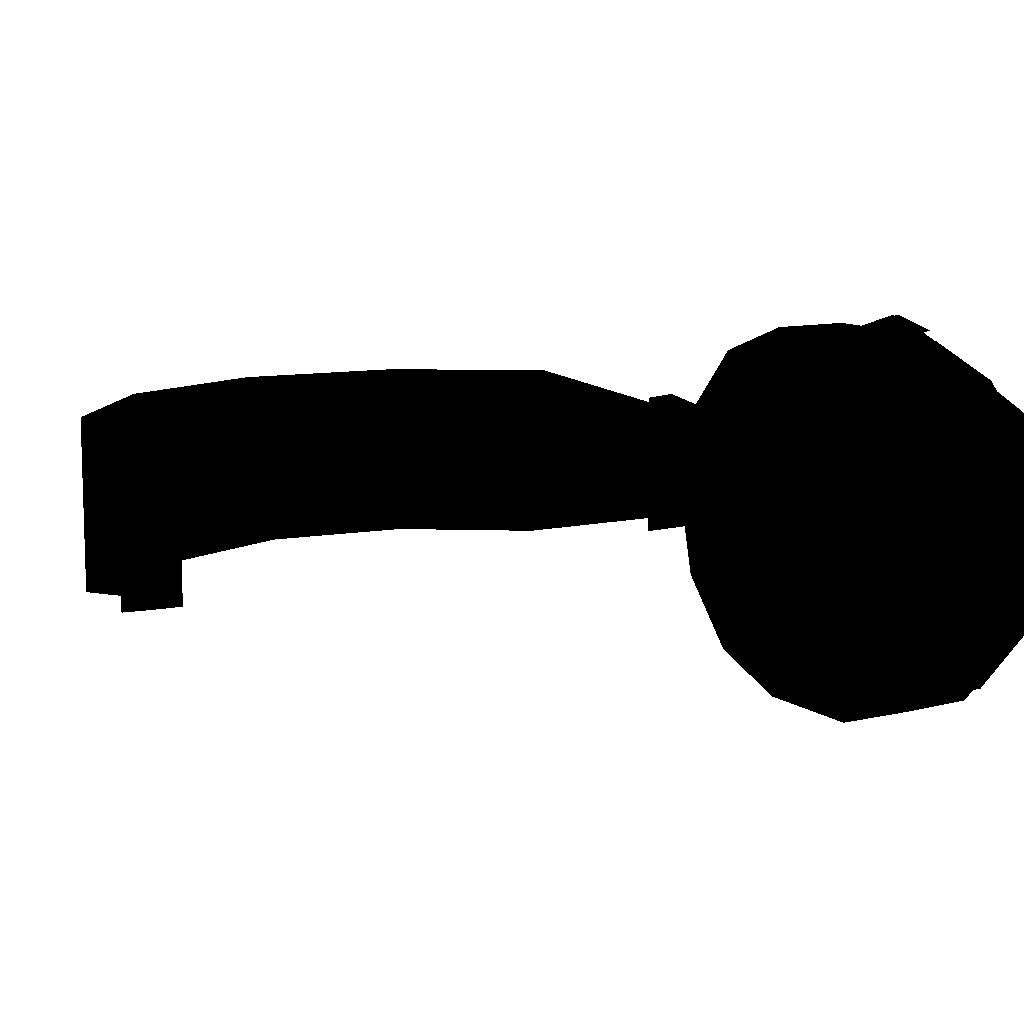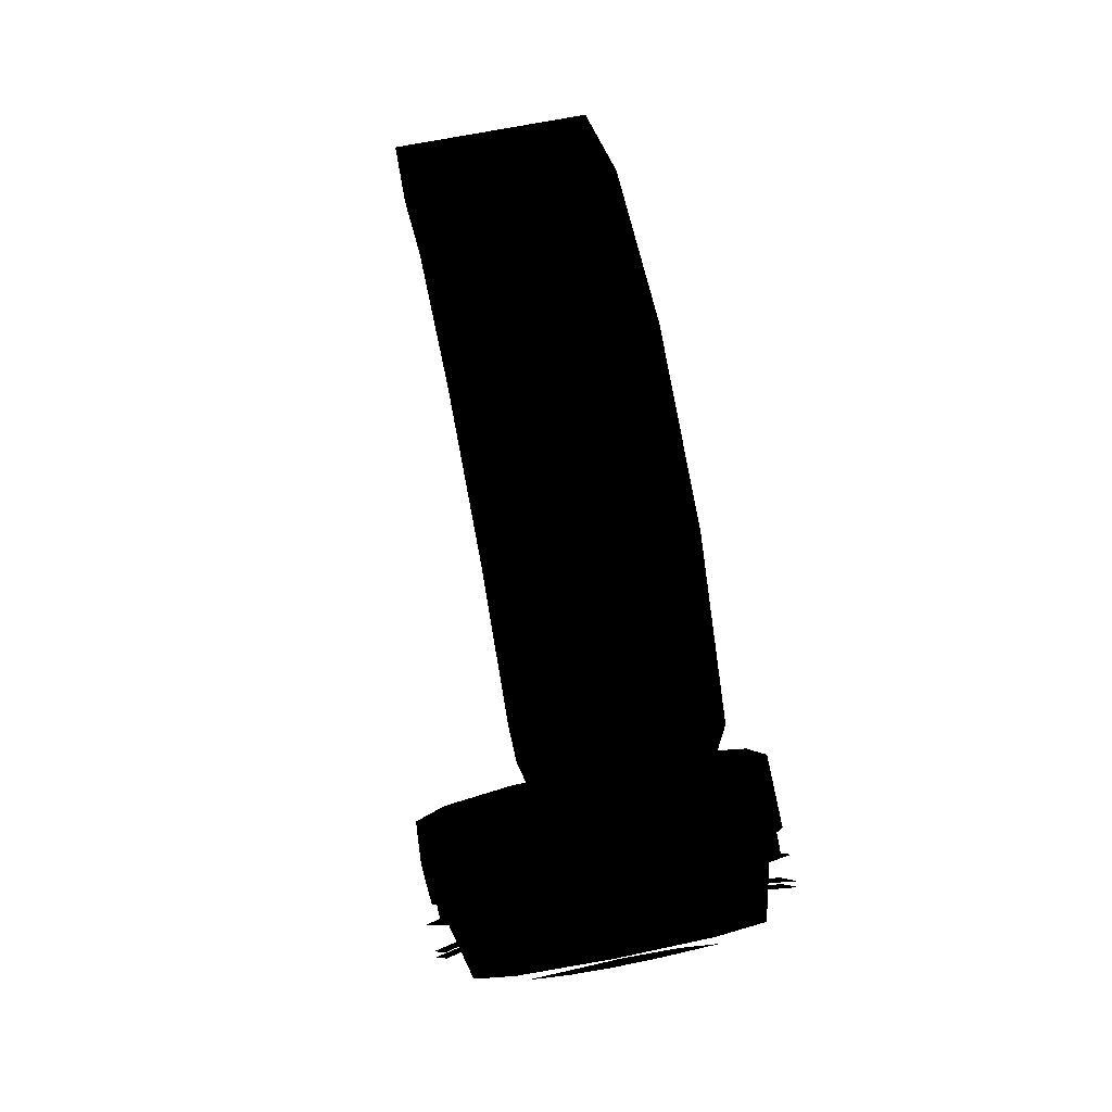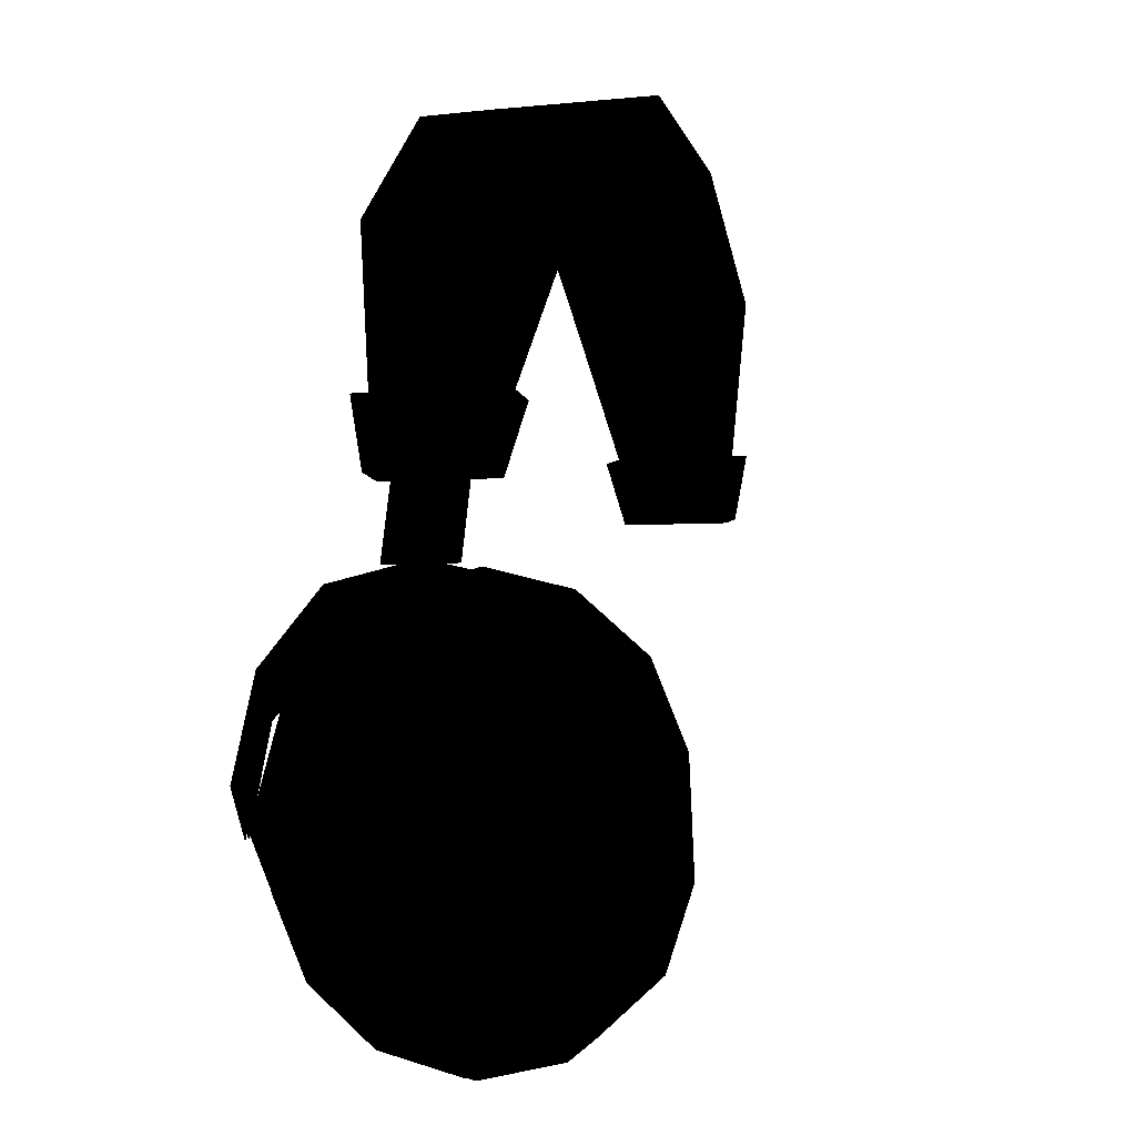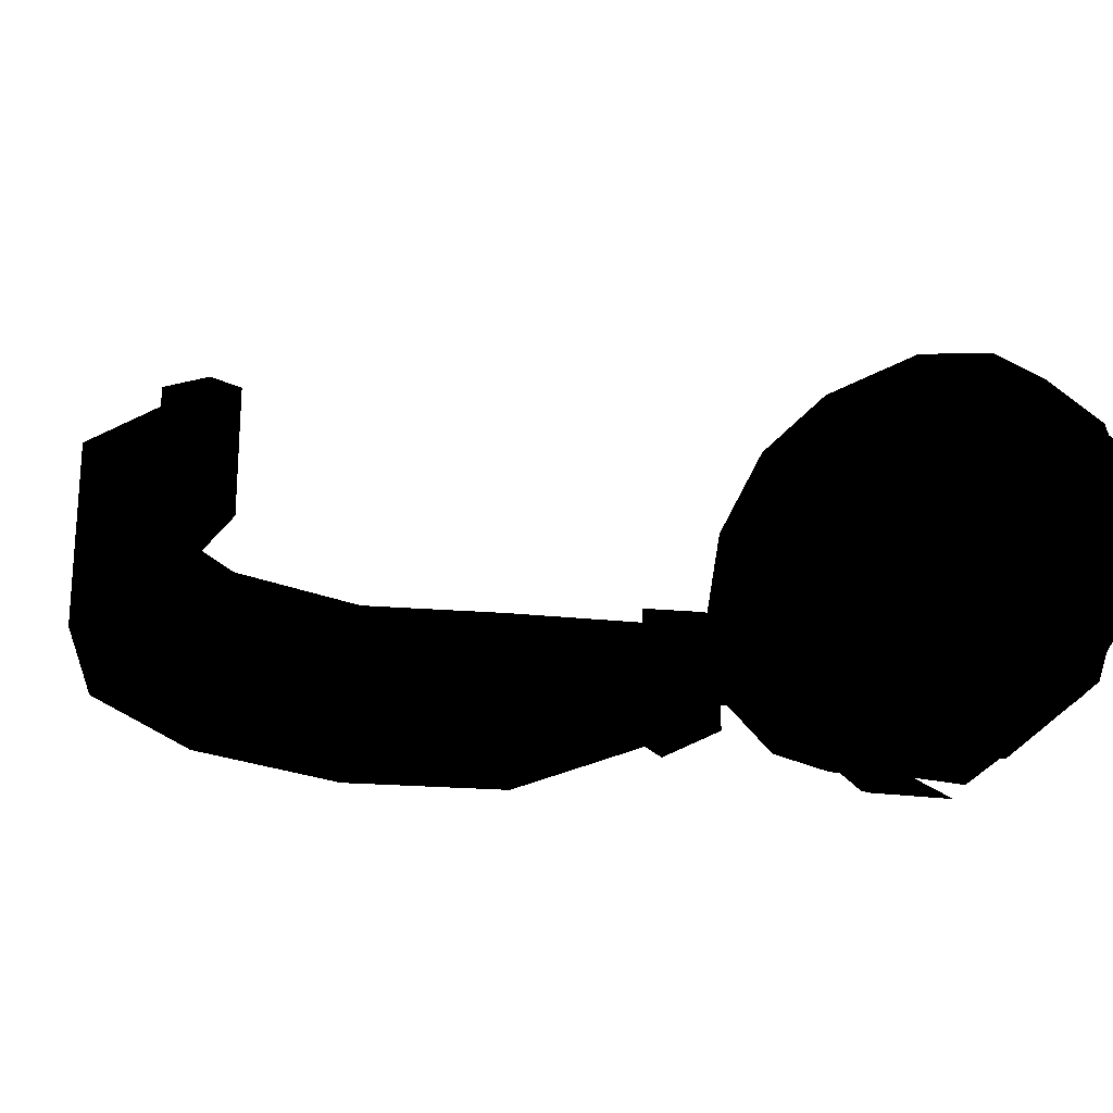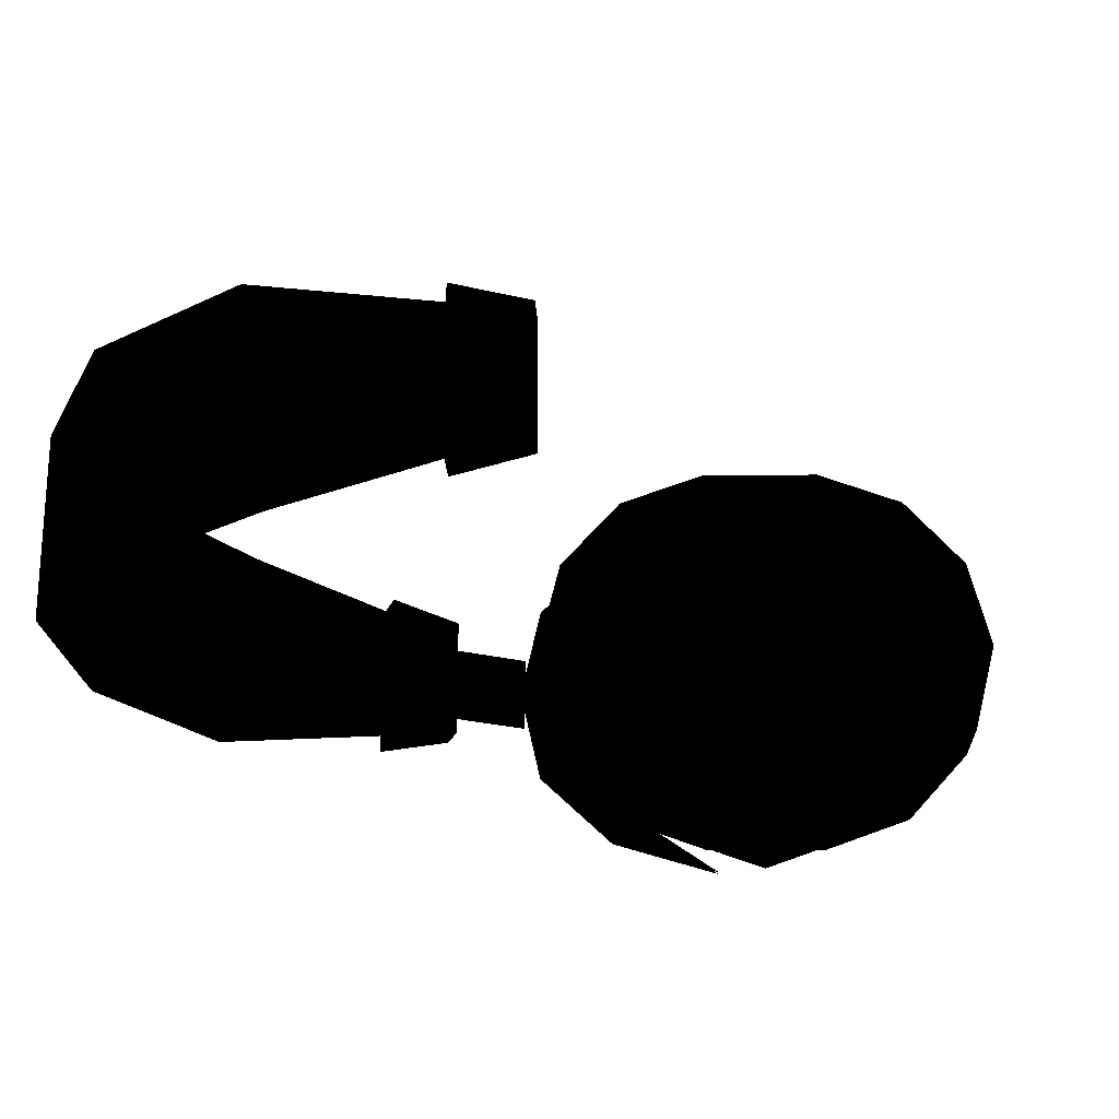
<metadata>
{"format":"obj","ext":"obj","renderer":"f3d","projection":"perspective","resolution":1024,"background":"white","views":[{"elev":10.5,"azim":-38.6,"up":"+Z"},{"elev":69.4,"azim":78.9,"up":"+Y"},{"elev":-2.5,"azim":110.4,"up":"+Y"},{"elev":-23.1,"azim":-50.6,"up":"+Z"},{"elev":-23.2,"azim":-97.5,"up":"+Z"}]}
</metadata>
<code>
v -0.05951 0.06819 -0.01739
v -0.03004 0.08274 -0.01739
v -0.05147 0.06296 -0.01739
v -0.03461 0.09117 -0.01739
v -0.001773 0.08991 -0.01739
v 0.03107 0.09117 -0.01739
v -0.001773 0.09951 -0.01739
v 0.02649 0.08274 -0.01739
v 0.05597 0.06819 -0.01739
v 0.04792 0.06296 -0.01739
v 0.05597 0.06819 0.01701
v 0.03107 0.09117 0.01701
v 0.06502 0.03673 -0.01154
v 0.02649 0.08274 0.01701
v 0.04792 0.06296 0.01701
v -0.001773 0.08991 0.01701
v -0.03004 0.08274 0.01701
v -0.05147 0.06296 0.01701
v -0.06856 0.03673 -0.01154
v -0.03461 0.09117 0.01701
v -0.05951 0.06819 0.01701
v -0.001773 0.09951 0.01701
v 0.06502 0.03673 0.01116
v 0.05921 0.03475 -0.01154
v 0.05921 0.03475 0.01116
v -0.06275 0.03475 0.01116
v -0.06275 0.03475 -0.01154
v -0.06856 0.03673 0.01116
v 0.04581 -0.07592 -0.000192
v 0.05057 -0.07659 -0.000192
v 0.04637 -0.07197 0.01584
v 0.05112 -0.07264 0.01584
v 0.0479 -0.06105 0.02814
v 0.05266 -0.06172 0.02814
v 0.05629 -0.0359 -0.03793
v 0.05629 -0.0359 -0.03339
v 0.05266 -0.06172 -0.02853
v 0.05302 -0.05915 -0.02366
v 0.05112 -0.07264 -0.01623
v 0.05167 -0.06877 -0.000192
v 0.05302 -0.05915 0.02328
v 0.05629 -0.0359 0.033
v 0.05992 -0.01008 -0.02853
v 0.05955 -0.01266 -0.02366
v 0.06145 0.000838 -0.01623
v 0.06091 -0.003029 -0.000192
v 0.06201 0.004785 -0.000192
v 0.06145 0.000838 0.01584
v 0.05955 -0.01266 0.02328
v 0.05992 -0.01008 0.02814
v 0.05629 -0.0359 0.03754
v 0.04637 -0.07197 -0.01623
v 0.05006 -0.04569 0.03385
v 0.05482 -0.04636 0.03385
v 0.05276 -0.02647 0.0344
v 0.05757 -0.02678 0.03424
v 0.05516 -0.009415 0.02814
v 0.05669 0.001507 0.01584
v 0.05725 0.005454 -0.000192
v 0.05669 0.001507 -0.01623
v 0.05516 -0.009415 -0.02853
v 0.05276 -0.02647 -0.03479
v 0.05757 -0.02678 -0.03462
v 0.05482 -0.04636 -0.03424
v 0.05006 -0.04569 -0.03424
v 0.0479 -0.06105 -0.02853
v 0.07075 -0.03751 0.0194
v 0.06884 -0.05113 0.01046
v 0.07264 -0.02409 0.000795
v 0.06815 -0.05604 0.001193
v 0.07229 -0.02656 -0.008449
v 0.0685 -0.05354 -0.008538
v 0.07195 -0.02903 -0.01171
v 0.07003 -0.04265 -0.02065
v 0.06845 -0.03761 -0.03019
v 0.0655 -0.05862 -0.02141
v 0.06428 -0.06732 -0.000192
v 0.07141 -0.0166 -0.02141
v 0.07263 -0.007901 -0.000192
v 0.0655 -0.05862 0.02102
v 0.07141 -0.0166 0.02102
v 0.06845 -0.03761 0.02981
v 0.06851 -0.0372 0.0194
v 0.0666 -0.05081 0.01046
v 0.06591 -0.05573 0.001193
v 0.0704 -0.02377 0.000795
v 0.07005 -0.02625 -0.008449
v 0.06626 -0.05323 -0.008538
v 0.06971 -0.02871 -0.01171
v 0.06779 -0.04233 -0.02065
v 0.04252 -0.03576 0.02964
v 0.03984 -0.05478 0.01511
v 0.04515 -0.01703 0.01541
v 0.03943 -0.05774 0.008253
v 0.04559 -0.0139 0.008253
v 0.03932 -0.05851 0.002323
v 0.0457 -0.01313 0.002323
v 0.03943 -0.05774 -0.003608
v 0.04559 -0.0139 -0.003608
v 0.04517 -0.01686 -0.01047
v 0.03987 -0.05461 -0.01076
v 0.0425 -0.03588 -0.025
v 0.04476 -0.01977 0.01853
v 0.04174 -0.03068 0.02514
v 0.03893 -0.01895 0.01853
v 0.03798 -0.02575 0.02344
v 0.03552 -0.04325 0.02386
v 0.03836 -0.04417 0.02367
v 0.04121 -0.04507 0.02344
v 0.0397 -0.05579 0.01397
v 0.03384 -0.05518 0.01409
v 0.0364 -0.0581 0.002323
v 0.0397 -0.05579 -0.009323
v 0.03384 -0.05518 -0.009442
v 0.03836 -0.04417 -0.01902
v 0.04082 -0.02665 -0.01902
v 0.04535 -0.01564 -0.009442
v 0.03948 -0.01503 -0.009323
v 0.04423 -0.01302 0.007311
v 0.03961 -0.01409 0.01166
v 0.03847 -0.02223 -0.03582
v 0.04423 -0.03421 -0.03642
v 0.03539 -0.04413 -0.03582
v 0.04073 -0.006161 -0.02985
v 0.03313 -0.0602 -0.02985
v 0.04233 0.00527 -0.01697
v 0.03153 -0.07163 -0.01697
v 0.04292 0.009401 -0.000192
v 0.03095 -0.07576 -0.000192
v 0.04233 0.00527 0.01659
v 0.03153 -0.07163 0.01659
v 0.04073 -0.006161 0.02946
v 0.03313 -0.0602 0.02946
v 0.03847 -0.02223 0.03544
v 0.03539 -0.04413 0.03544
v 0.04423 -0.03421 0.03604
v 0.04999 -0.04618 -0.03582
v 0.05307 -0.02427 -0.03582
v 0.04773 -0.06225 -0.02984
v 0.04613 -0.07368 -0.01697
v 0.04555 -0.07781 -0.000199
v 0.04613 -0.07368 0.01658
v 0.04773 -0.06225 0.02946
v 0.04999 -0.04619 0.03543
v 0.05533 -0.008227 -0.02985
v 0.05693 0.003215 -0.01697
v 0.05751 0.007344 -0.000185
v 0.05693 0.00321 0.01659
v 0.05533 -0.008219 0.02946
v 0.05307 -0.02428 0.03544
v 0.06344 -0.02835 -0.03692
v 0.06628 -0.008137 -0.0308
v 0.06506 -0.01681 -0.02889
v 0.06824 0.005782 -0.01751
v 0.06667 -0.005351 -0.01679
v 0.06727 -0.001142 -0.000192
v 0.06878 0.009618 -0.000192
v 0.06667 -0.005351 0.0164
v 0.06824 0.005782 0.01713
v 0.06506 -0.01685 0.02856
v 0.06628 -0.008137 0.03041
v 0.06221 -0.03709 0.03434
v 0.06353 -0.02771 0.03657
v 0.06866 0.008806 -0.007101
v 0.06866 0.008806 0.006716
v 0.06395 0.02539 -0.007101
v 0.06395 0.02539 0.006716
v 0.0581 0.03587 -0.01461
v 0.0581 0.03587 0.01422
v 0.06576 0.03734 -0.01461
v 0.06576 0.03734 0.01422
v 0.06746 0.02403 -0.01154
v 0.06746 0.02403 0.01116
v 0.06143 0.02287 0.01116
v 0.06143 0.02287 -0.01154
v 0.06988 0.008635 -0.007101
v 0.06517 0.02522 -0.007101
v 0.06988 0.008635 0.006716
v 0.06517 0.02522 0.006716
v 0.06466 -0.02852 -0.03692
v 0.0675 -0.008308 -0.0308
v 0.06628 -0.01698 -0.02889
v 0.06946 0.005611 -0.01751
v 0.06789 -0.005522 -0.01679
v 0.06848 -0.001312 -0.000192
v 0.07 0.009447 -0.000192
v 0.06789 -0.005522 0.0164
v 0.06946 0.005611 0.01713
v 0.06628 -0.01702 0.02856
v 0.0675 -0.008308 0.03041
v 0.06343 -0.03726 0.03434
v 0.06475 -0.02788 0.03657
v -0.0615 0.03587 0.01422
v -0.06916 0.03734 -0.01461
v -0.06916 0.03734 0.01422
v -0.0615 0.03587 -0.01461
v -0.07086 0.02403 0.01116
v -0.07086 0.02403 -0.01154
v -0.06482 0.02287 0.01116
v -0.06482 0.02287 -0.01154
f 1 2 3
f 2 1 4
f 2 4 5
f 5 4 6
f 6 4 7
f 8 9 10
f 9 8 6
f 6 8 5
f 5 8 6
f 6 8 9
f 10 9 8
f 7 4 6
f 6 4 5
f 5 4 2
f 4 1 2
f 3 2 1
f 11 6 12
f 6 11 9
f 9 11 6
f 12 6 11
f 9 13 10
f 10 13 9
f 10 14 8
f 14 10 15
f 15 10 14
f 8 14 10
f 8 16 5
f 16 8 14
f 14 8 16
f 5 16 8
f 5 17 2
f 17 5 16
f 16 5 17
f 2 17 5
f 2 18 3
f 18 2 17
f 17 2 18
f 3 18 2
f 1 3 19
f 19 3 1
f 20 1 21
f 1 20 4
f 4 20 1
f 21 1 20
f 22 4 20
f 4 22 7
f 7 22 4
f 20 4 22
f 12 7 22
f 7 12 6
f 6 12 7
f 22 7 12
f 11 14 15
f 14 11 12
f 14 12 16
f 17 21 18
f 21 17 20
f 20 17 16
f 20 16 12
f 20 12 22
f 22 12 20
f 12 16 20
f 16 17 20
f 20 17 21
f 18 21 17
f 16 12 14
f 12 11 14
f 15 14 11
f 23 9 11
f 9 23 13
f 13 23 9
f 11 9 23
f 10 13 24
f 24 13 10
f 10 25 15
f 25 10 24
f 24 10 25
f 15 25 10
f 26 3 18
f 3 26 27
f 27 26 3
f 18 3 26
f 1 28 21
f 28 1 19
f 19 1 28
f 21 28 1
f 3 27 19
f 19 27 3
f 21 28 18
f 18 28 21
f 11 15 23
f 23 15 11
f 15 25 23
f 23 25 15
f 18 28 26
f 26 28 18
f 23 13 25
f 24 25 13
f 13 25 24
f 25 13 23
f 26 27 28
f 19 28 27
f 27 28 19
f 28 27 26
f 29 30 31
f 32 31 30
f 31 32 33
f 34 33 32
f 35 36 37
f 36 38 37
f 37 38 39
f 39 38 30
f 38 40 30
f 30 40 32
f 40 41 32
f 32 41 34
f 41 42 34
f 51 34 42
f 35 43 36
f 36 43 44
f 43 45 44
f 44 45 46
f 45 47 46
f 47 48 46
f 46 48 49
f 48 50 49
f 49 50 42
f 50 51 42
f 29 52 30
f 39 30 52
f 53 33 54
f 34 54 33
f 57 55 50
f 56 50 55
f 58 57 48
f 50 48 57
f 58 48 59
f 47 59 48
f 60 59 45
f 47 45 59
f 61 60 43
f 45 43 60
f 61 43 62
f 63 62 43
f 63 64 62
f 65 62 64
f 65 64 66
f 37 66 64
f 52 66 39
f 37 39 66
f 56 55 54
f 53 54 55
f 30 31 32
f 31 30 29
f 32 33 34
f 33 32 31
f 42 51 50
f 42 50 49
f 49 50 48
f 49 48 46
f 46 48 47
f 46 47 45
f 46 45 44
f 44 45 43
f 44 43 36
f 36 43 35
f 42 34 51
f 34 42 41
f 34 41 32
f 32 41 40
f 32 40 30
f 30 40 38
f 30 38 39
f 39 38 37
f 37 38 36
f 37 36 35
f 52 30 39
f 30 52 29
f 33 54 34
f 54 33 53
f 55 50 56
f 50 55 57
f 57 48 50
f 48 57 58
f 48 59 47
f 59 48 58
f 59 45 47
f 45 59 60
f 60 43 45
f 43 60 61
f 43 62 63
f 62 43 61
f 64 62 65
f 62 64 63
f 64 66 37
f 66 64 65
f 66 39 37
f 39 66 52
f 55 54 53
f 54 55 56
f 74 72 73
f 73 72 71
f 72 70 71
f 71 70 69
f 70 68 69
f 69 68 67
f 67 68 69
f 69 68 70
f 69 70 71
f 71 70 72
f 71 72 73
f 73 72 74
f 75 76 36
f 38 36 76
f 40 38 77
f 76 77 38
f 75 78 76
f 76 78 77
f 78 79 77
f 77 79 80
f 79 81 80
f 82 80 81
f 78 75 44
f 36 44 75
f 41 40 80
f 77 80 40
f 81 49 82
f 42 82 49
f 46 49 79
f 81 79 49
f 46 79 44
f 78 44 79
f 82 42 80
f 41 80 42
f 76 36 38
f 36 76 75
f 38 77 76
f 77 38 40
f 81 80 82
f 80 81 79
f 80 79 77
f 77 79 78
f 77 78 76
f 76 78 75
f 75 44 36
f 44 75 78
f 40 80 77
f 80 40 41
f 49 82 42
f 82 49 81
f 49 79 81
f 79 49 46
f 79 44 78
f 44 79 46
f 42 80 41
f 80 42 82
f 84 83 86
f 84 86 85
f 85 86 87
f 85 87 88
f 88 87 89
f 88 89 90
f 90 89 88
f 89 87 88
f 88 87 85
f 87 86 85
f 85 86 84
f 86 83 84
f 91 92 93
f 93 92 94
f 93 94 95
f 95 94 96
f 95 96 97
f 97 96 98
f 97 98 99
f 99 98 101
f 99 101 100
f 100 101 102
f 103 106 104
f 106 103 105
f 108 111 110
f 111 112 110
f 112 114 113
f 114 115 113
f 117 116 118
f 119 117 118
f 103 120 105
f 120 103 119
f 102 101 100
f 100 101 99
f 101 98 99
f 99 98 97
f 98 96 97
f 97 96 95
f 96 94 95
f 95 94 93
f 94 92 93
f 93 92 91
f 105 103 106
f 104 106 103
f 109 107 104
f 107 109 111
f 110 111 109
f 110 112 111
f 113 114 112
f 113 115 114
f 118 116 117
f 118 117 119
f 119 103 120
f 105 120 103
f 122 138 121
f 135 134 136
f 134 135 133
f 134 133 132
f 132 133 131
f 132 131 130
f 130 131 129
f 130 129 128
f 128 129 127
f 128 127 126
f 126 127 125
f 126 125 124
f 124 125 123
f 124 123 121
f 121 123 122
f 137 122 123
f 150 144 136
f 144 150 149
f 137 138 122
f 145 121 138
f 121 145 124
f 146 124 145
f 124 146 126
f 128 146 147
f 146 128 126
f 130 147 148
f 147 130 128
f 132 148 149
f 148 132 130
f 134 149 150
f 149 134 132
f 136 134 150
f 136 144 135
f 133 144 143
f 144 133 135
f 131 143 142
f 143 131 133
f 129 142 141
f 142 129 131
f 127 141 140
f 141 127 129
f 139 127 140
f 127 139 125
f 137 125 139
f 125 137 123
f 121 138 122
f 122 123 121
f 121 123 124
f 123 125 124
f 124 125 126
f 125 127 126
f 126 127 128
f 127 129 128
f 128 129 130
f 129 131 130
f 130 131 132
f 131 133 132
f 132 133 134
f 133 135 134
f 136 134 135
f 123 122 137
f 122 138 137
f 149 150 144
f 136 144 150
f 124 145 121
f 138 121 145
f 126 146 124
f 145 124 146
f 126 128 146
f 147 146 128
f 128 130 147
f 148 147 130
f 130 132 148
f 149 148 132
f 132 134 149
f 150 149 134
f 150 134 136
f 135 144 136
f 135 133 144
f 143 144 133
f 133 131 143
f 142 143 131
f 131 129 142
f 141 142 129
f 129 127 141
f 140 141 127
f 125 139 127
f 140 127 139
f 123 137 125
f 139 125 137
f 151 153 152
f 152 153 154
f 153 155 154
f 154 155 157
f 155 156 157
f 156 158 157
f 157 158 159
f 158 160 159
f 159 160 161
f 160 162 161
f 163 161 162
f 162 161 163
f 161 162 160
f 161 160 159
f 159 160 158
f 159 158 157
f 157 158 156
f 157 156 155
f 157 155 154
f 154 155 153
f 154 153 152
f 152 153 151
f 164 165 166
f 167 166 165
f 165 166 167
f 166 165 164
f 168 169 170
f 171 170 169
f 172 170 173
f 171 173 170
f 171 169 173
f 174 173 169
f 175 174 168
f 169 168 174
f 170 172 168
f 175 168 172
f 174 175 173
f 172 173 175
f 169 170 171
f 170 169 168
f 170 173 171
f 173 170 172
f 169 173 174
f 173 169 171
f 174 168 169
f 168 174 175
f 172 168 175
f 168 172 170
f 175 173 172
f 173 175 174
f 176 177 178
f 179 178 177
f 177 178 179
f 178 177 176
f 180 181 182
f 181 183 182
f 182 183 184
f 183 186 184
f 184 186 185
f 185 186 187
f 186 188 187
f 187 188 189
f 188 190 189
f 189 190 191
f 192 191 190
f 190 191 192
f 191 190 189
f 189 190 188
f 189 188 187
f 187 188 186
f 187 186 185
f 185 186 184
f 184 186 183
f 184 183 182
f 182 183 181
f 182 181 180
f 193 194 195
f 194 193 196
f 196 193 194
f 195 194 193
f 194 197 195
f 197 194 198
f 198 194 197
f 195 197 194
f 193 197 199
f 197 193 195
f 195 193 197
f 199 197 193
f 199 196 193
f 196 199 200
f 200 199 196
f 193 196 199
f 198 196 200
f 196 198 194
f 194 198 196
f 200 196 198
f 200 197 198
f 197 200 199
f 199 200 197
f 198 197 200

</code>
